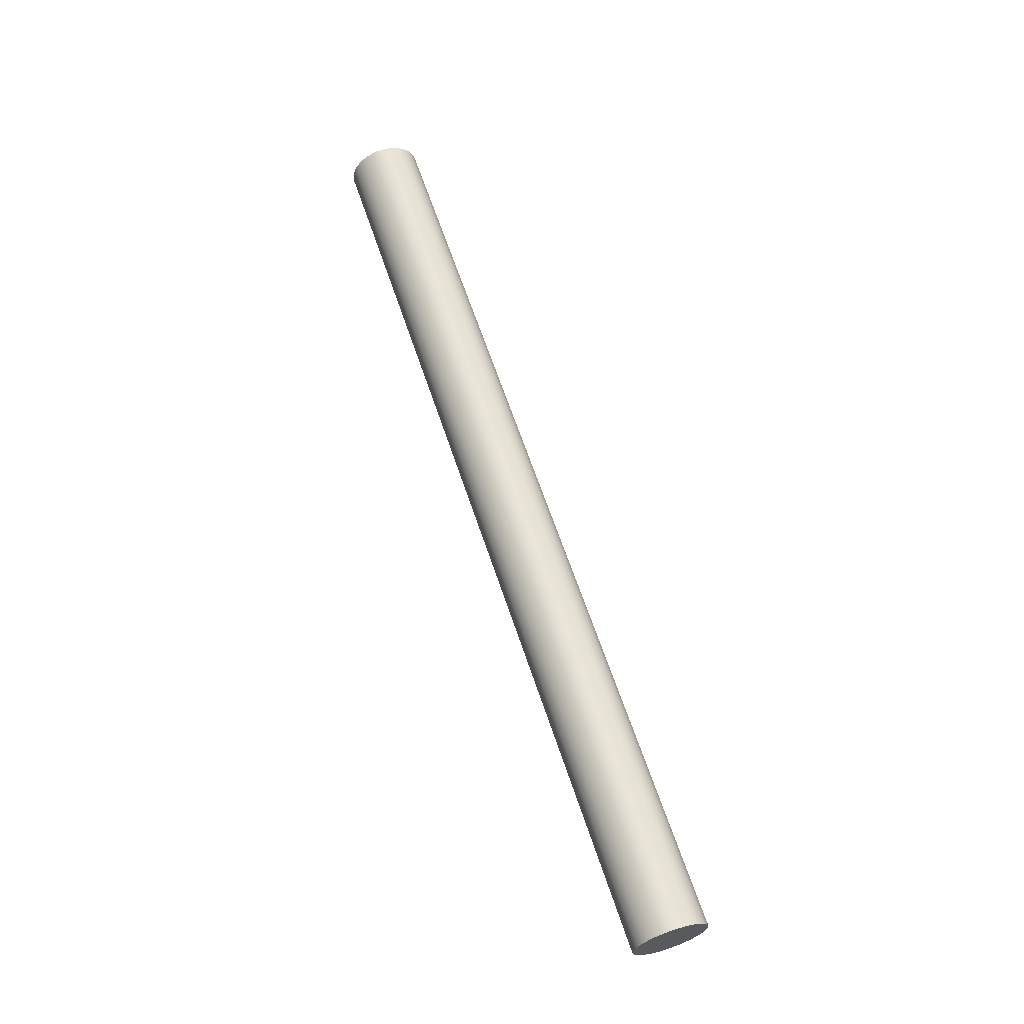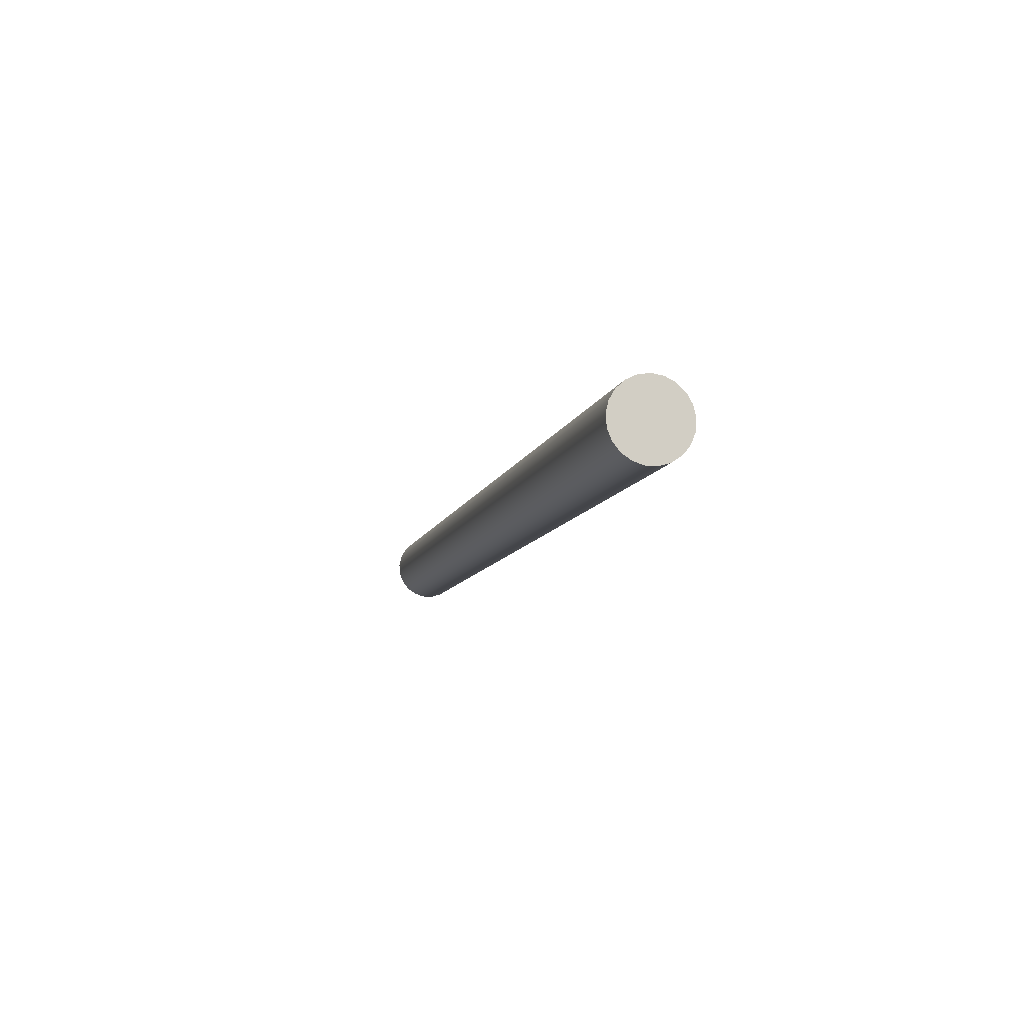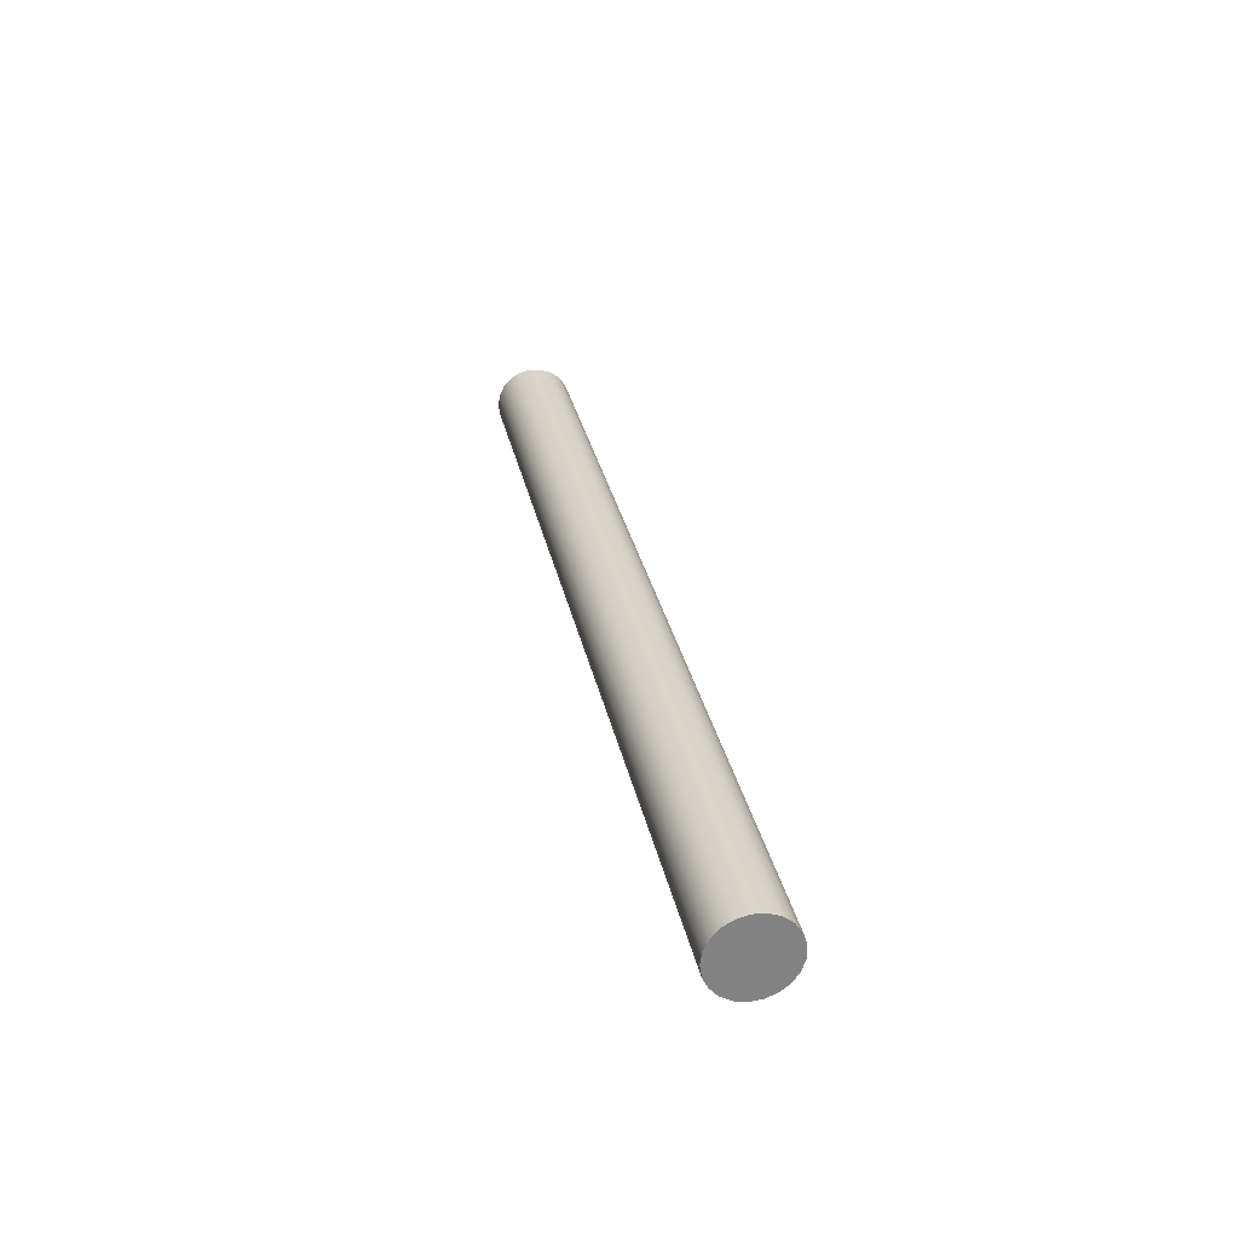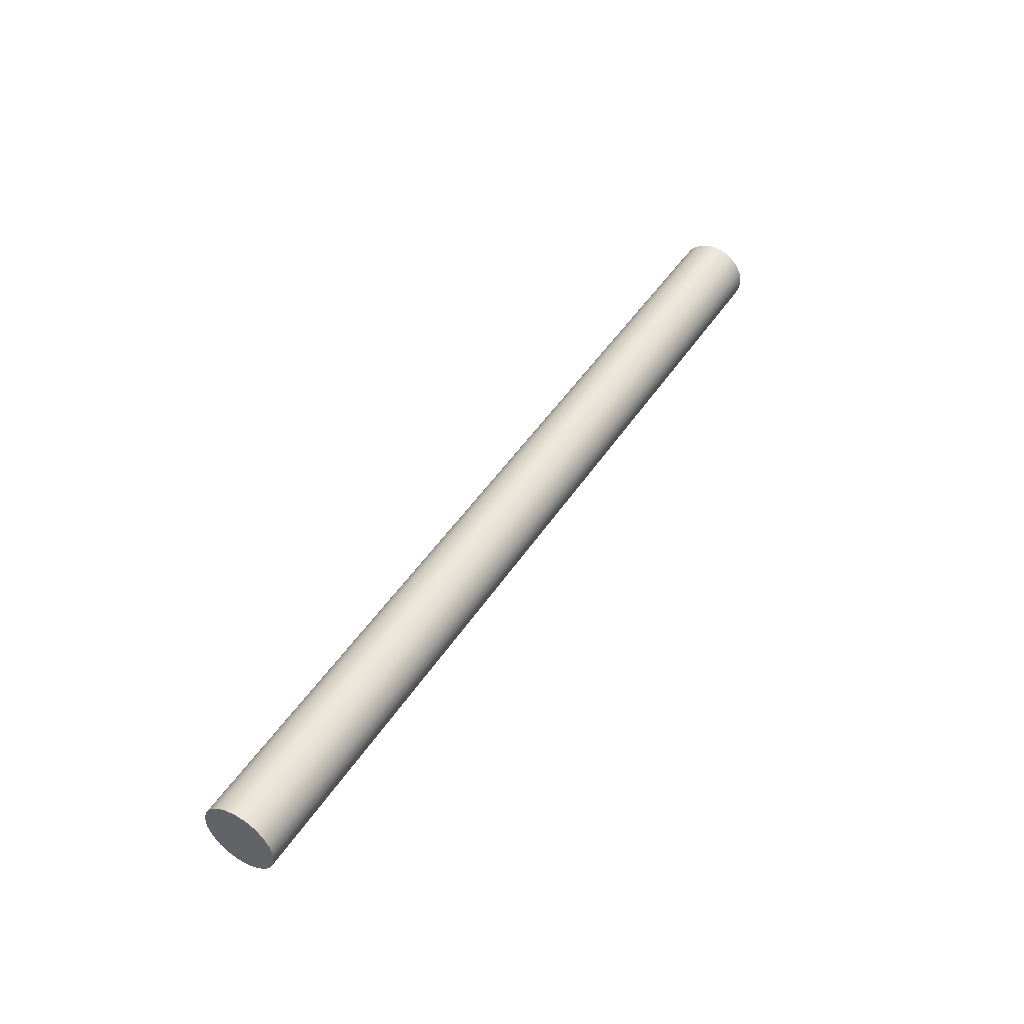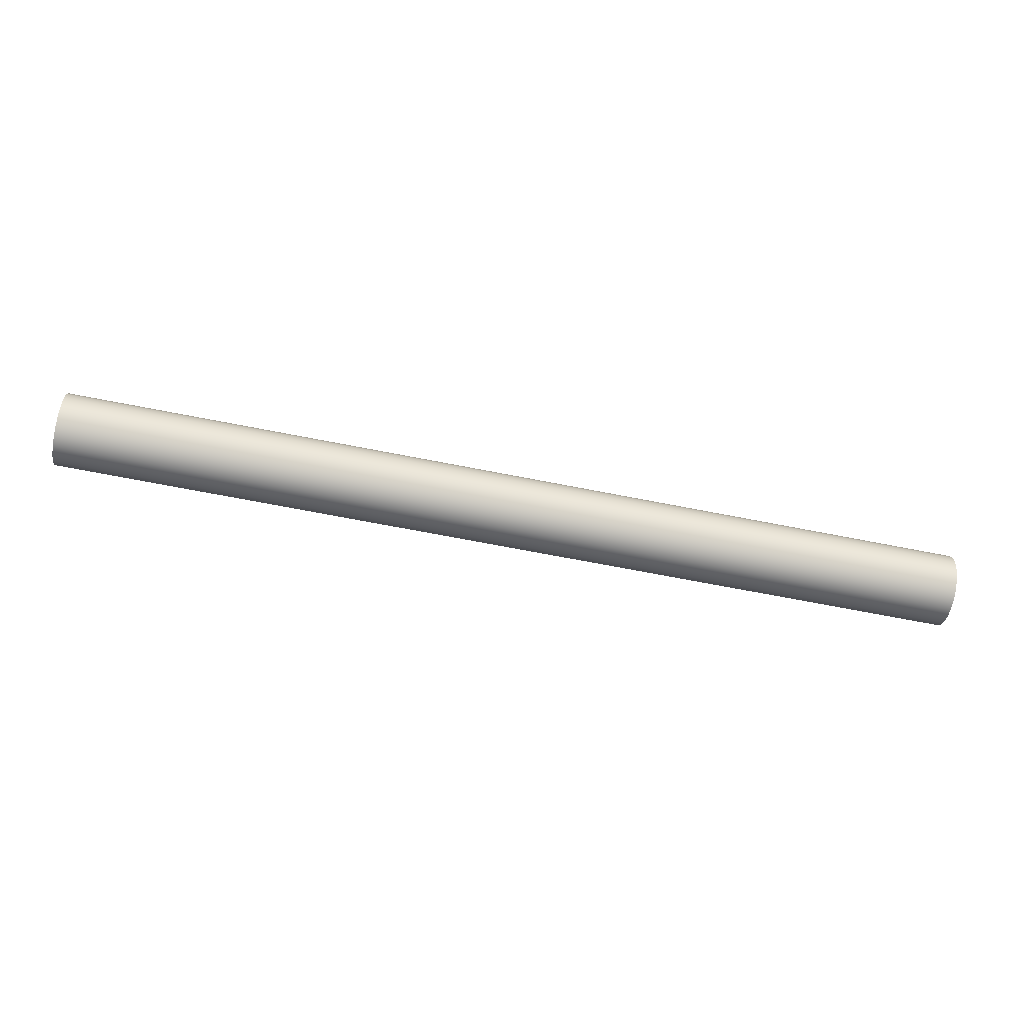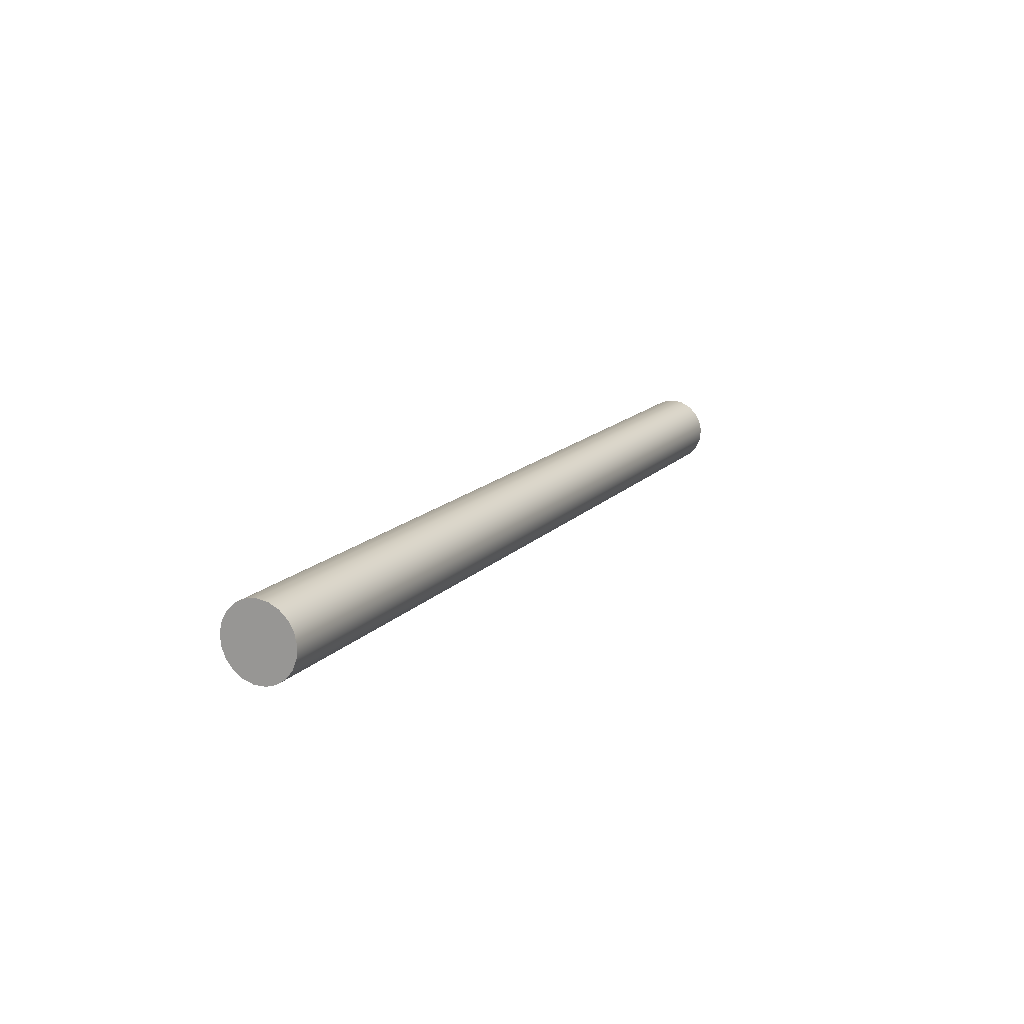
<metadata>
{"format":"obj","ext":"obj","renderer":"f3d","projection":"perspective","resolution":1024,"background":"white","views":[{"elev":62.9,"azim":-108.3,"up":"+Y"},{"elev":-9.2,"azim":76.5,"up":"+Z"},{"elev":29.7,"azim":78.9,"up":"+Y"},{"elev":45.8,"azim":-59.1,"up":"+Z"},{"elev":-65.2,"azim":168.6,"up":"+Y"},{"elev":14.5,"azim":-64.0,"up":"+Z"}]}
</metadata>
<code>
v 0 -2.449e-17 0.2
v 0 0.05895 0.1911
v 0 0.1127 0.1652
v 0 0.1564 0.1247
v 0 0.1862 0.07307
v 0 0.1994 0.01495
v 0 0.195 -0.0445
v 0 0.1732 -0.1
v 0 0.136 -0.1466
v 0 0.08678 -0.1802
v 0 0.02981 -0.1978
v 0 -0.02981 -0.1978
v 0 -0.08678 -0.1802
v 0 -0.136 -0.1466
v 0 -0.1732 -0.1
v 0 -0.195 -0.0445
v 0 -0.1994 0.01495
v 0 -0.1862 0.07307
v 0 -0.1564 0.1247
v 0 -0.1127 0.1652
v 0 -0.05895 0.1911
v 5 -2.449e-17 0.2
v 5 0.05895 0.1911
v 5 0.1127 0.1652
v 5 0.1564 0.1247
v 5 0.1862 0.07307
v 5 0.1994 0.01495
v 5 0.195 -0.0445
v 5 0.1732 -0.1
v 5 0.136 -0.1466
v 5 0.08678 -0.1802
v 5 0.02981 -0.1978
v 5 -0.02981 -0.1978
v 5 -0.08678 -0.1802
v 5 -0.136 -0.1466
v 5 -0.1732 -0.1
v 5 -0.195 -0.0445
v 5 -0.1994 0.01495
v 5 -0.1862 0.07307
v 5 -0.1564 0.1247
v 5 -0.1127 0.1652
v 5 -0.05895 0.1911
v 0 -2.449e-17 0.2
v 0 -0.05895 0.1911
v 0 -0.1127 0.1652
v 0 -0.1564 0.1247
v 0 -0.1862 0.07307
v 0 -0.1994 0.01495
v 0 -0.195 -0.0445
v 0 -0.1732 -0.1
v 0 -0.136 -0.1466
v 0 -0.08678 -0.1802
v 0 -0.02981 -0.1978
v 0 0.02981 -0.1978
v 0 0.08678 -0.1802
v 0 0.136 -0.1466
v 0 0.1732 -0.1
v 0 0.195 -0.0445
v 0 0.1994 0.01495
v 0 0.1862 0.07307
v 0 0.1564 0.1247
v 0 0.1127 0.1652
v 0 0.05895 0.1911
v 0 -2.449e-17 0.2
v 5 -2.449e-17 0.2
v 5 -2.449e-17 0.2
v 5 -0.05895 0.1911
v 5 -0.1127 0.1652
v 5 -0.1564 0.1247
v 5 -0.1862 0.07307
v 5 -0.1994 0.01495
v 5 -0.195 -0.0445
v 5 -0.1732 -0.1
v 5 -0.136 -0.1466
v 5 -0.08678 -0.1802
v 5 -0.02981 -0.1978
v 5 0.02981 -0.1978
v 5 0.08678 -0.1802
v 5 0.136 -0.1466
v 5 0.1732 -0.1
v 5 0.195 -0.0445
v 5 0.1994 0.01495
v 5 0.1862 0.07307
v 5 0.1564 0.1247
v 5 0.1127 0.1652
v 5 0.05895 0.1911
f 2 11 1
f 1 11 12
f 1 12 21
f 21 12 13
f 21 13 20
f 20 13 14
f 20 14 19
f 19 14 15
f 19 15 18
f 18 15 16
f 18 16 17
f 11 2 10
f 10 2 3
f 10 3 9
f 9 3 4
f 9 4 8
f 8 4 5
f 8 5 7
f 7 5 6
f 23 63 22
f 22 63 64
f 65 43 42
f 42 43 44
f 42 44 45
f 23 24 63
f 63 24 62
f 62 24 25
f 62 25 61
f 61 25 26
f 61 26 60
f 60 26 27
f 60 27 59
f 59 27 28
f 59 28 58
f 58 28 29
f 58 29 57
f 57 29 30
f 57 30 56
f 56 30 31
f 56 31 55
f 55 31 32
f 55 32 54
f 54 32 33
f 54 33 53
f 53 33 34
f 53 34 52
f 52 34 35
f 52 35 51
f 51 35 36
f 51 36 50
f 50 36 37
f 50 37 49
f 49 37 38
f 49 38 48
f 48 38 39
f 48 39 47
f 47 39 40
f 47 40 46
f 46 40 41
f 46 41 45
f 45 41 42
f 67 76 66
f 66 76 77
f 66 77 86
f 86 77 78
f 86 78 85
f 85 78 79
f 85 79 84
f 84 79 80
f 84 80 83
f 83 80 81
f 83 81 82
f 76 67 75
f 75 67 68
f 75 68 74
f 74 68 69
f 74 69 73
f 73 69 70
f 73 70 72
f 72 70 71

</code>
